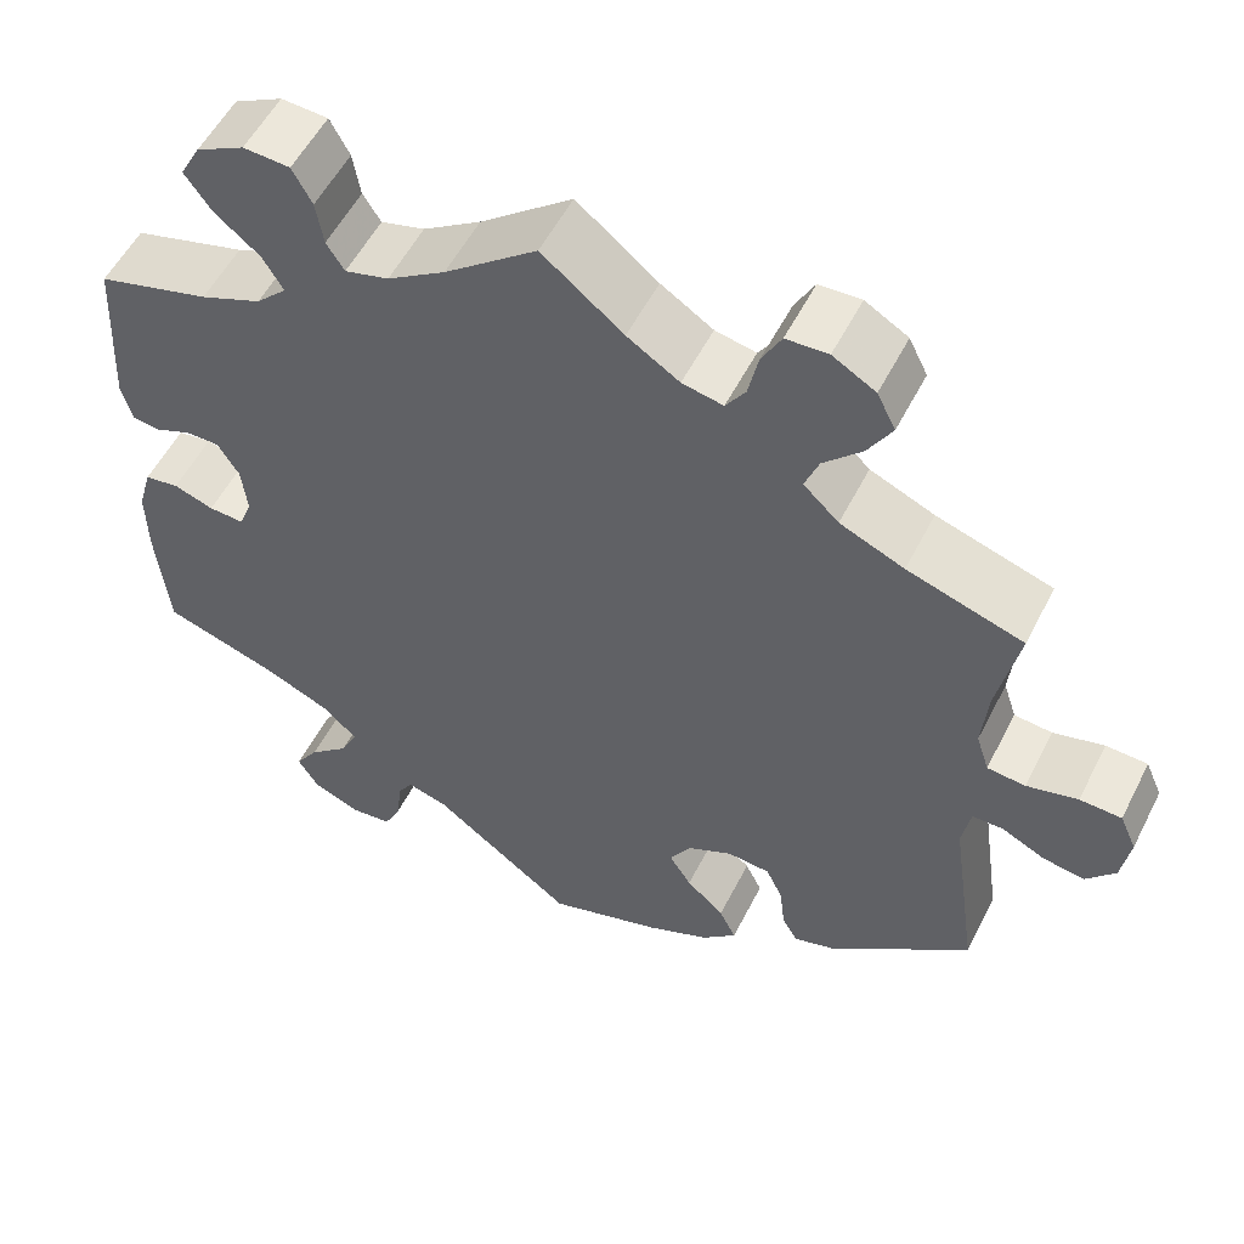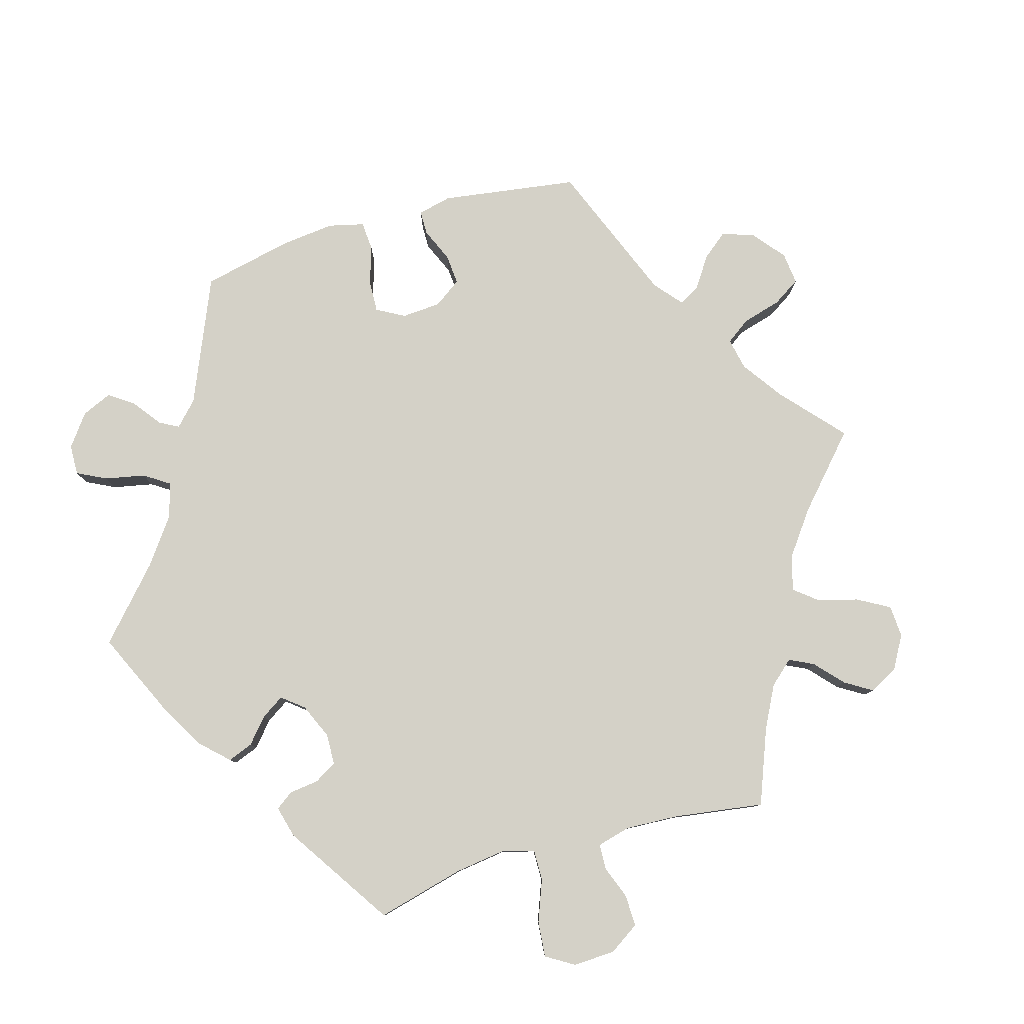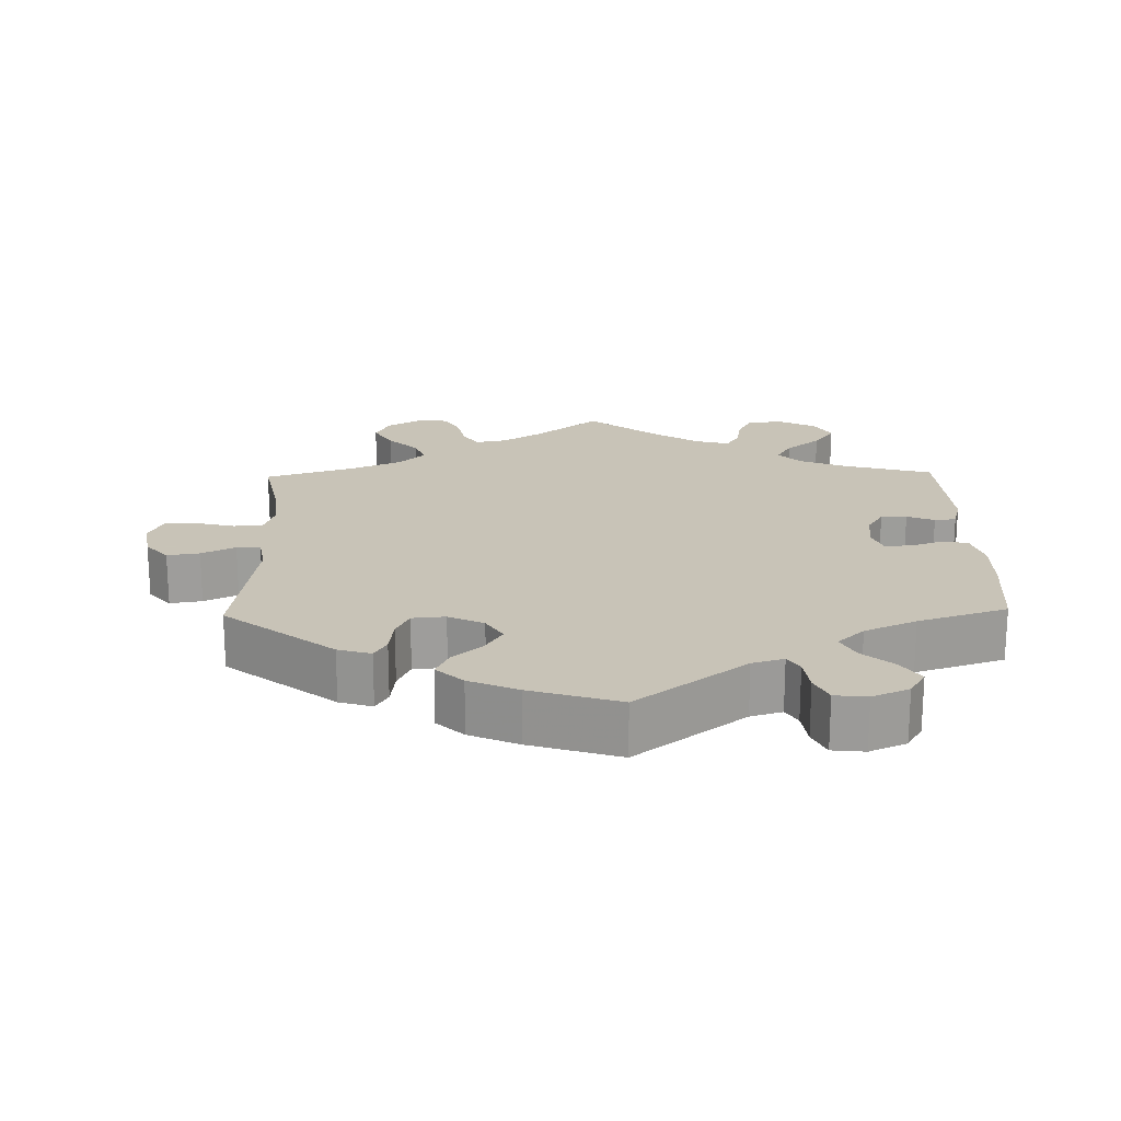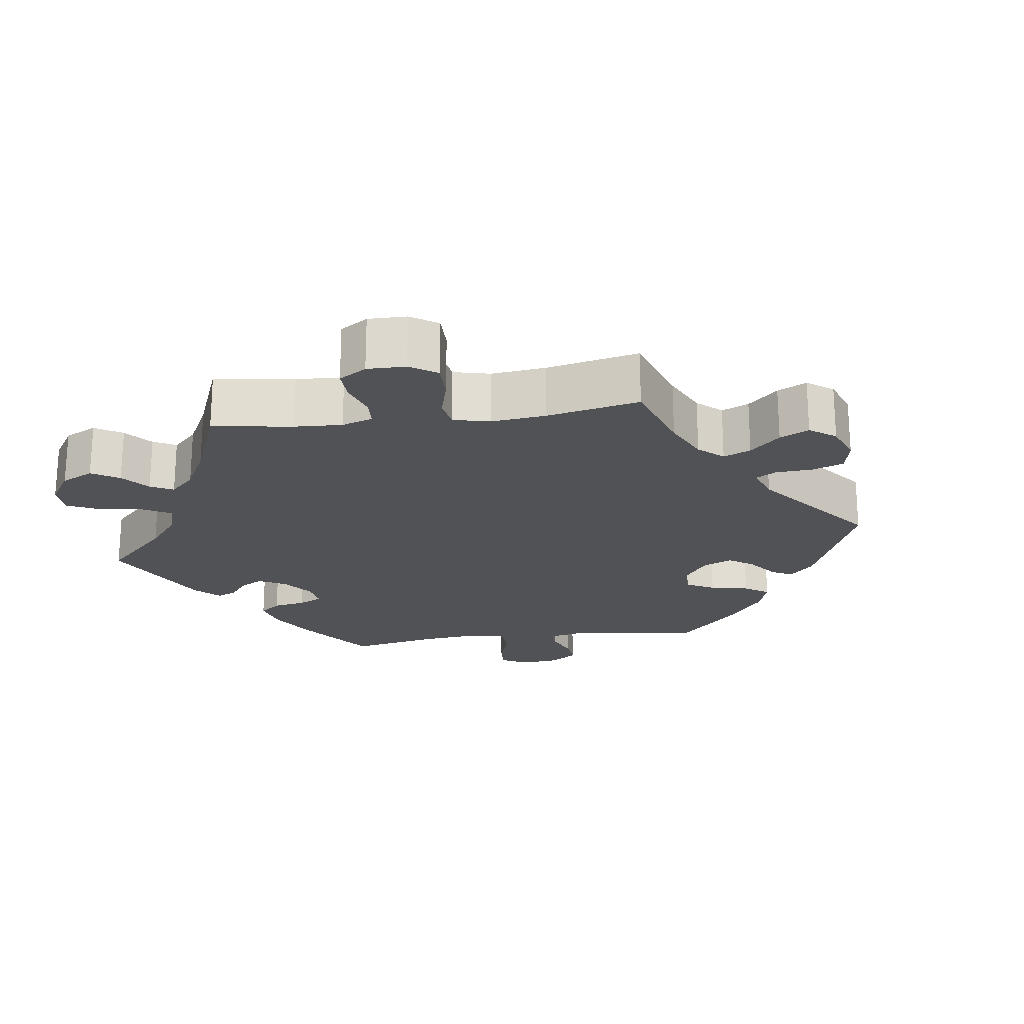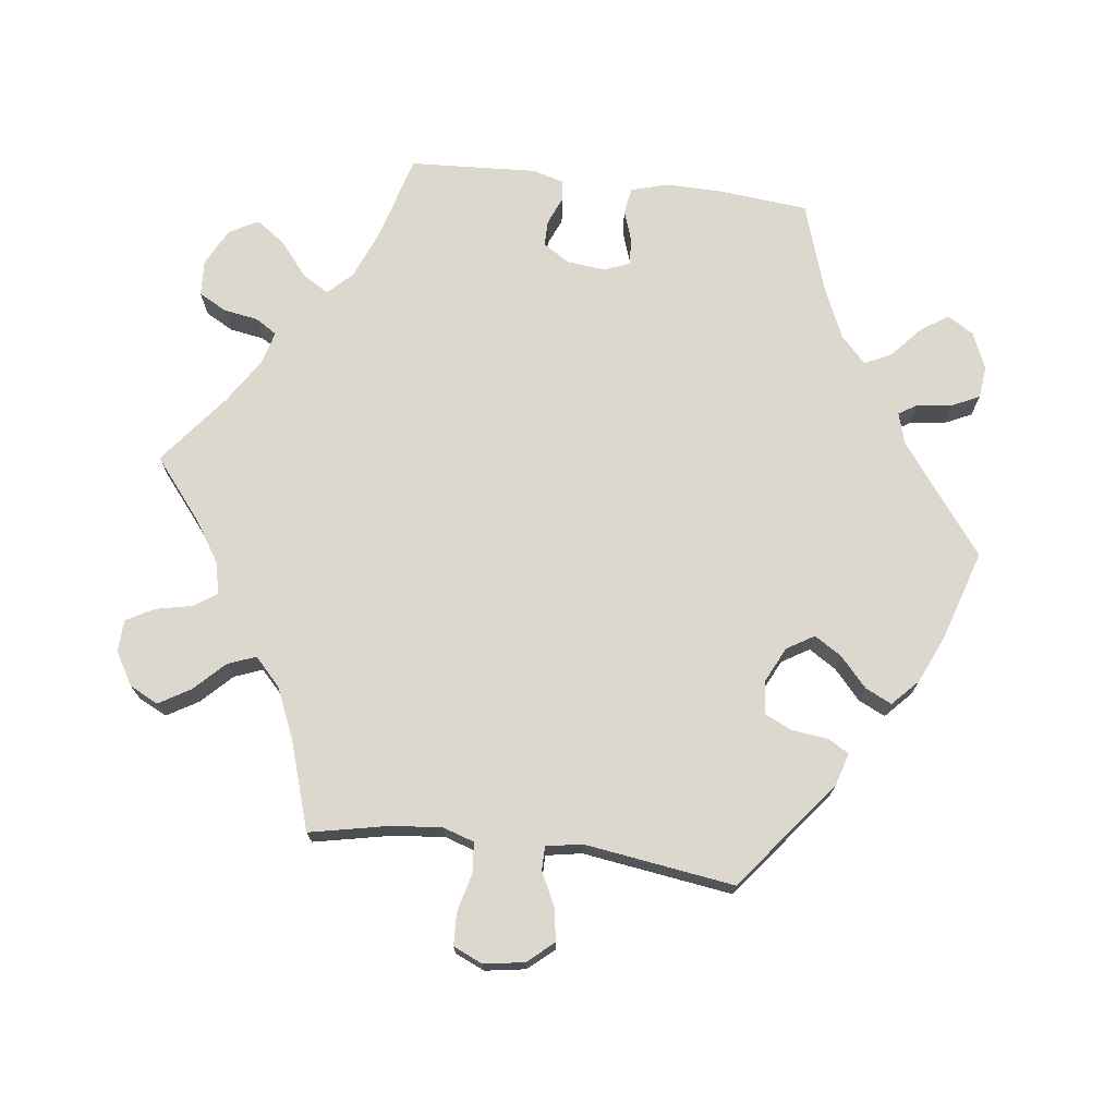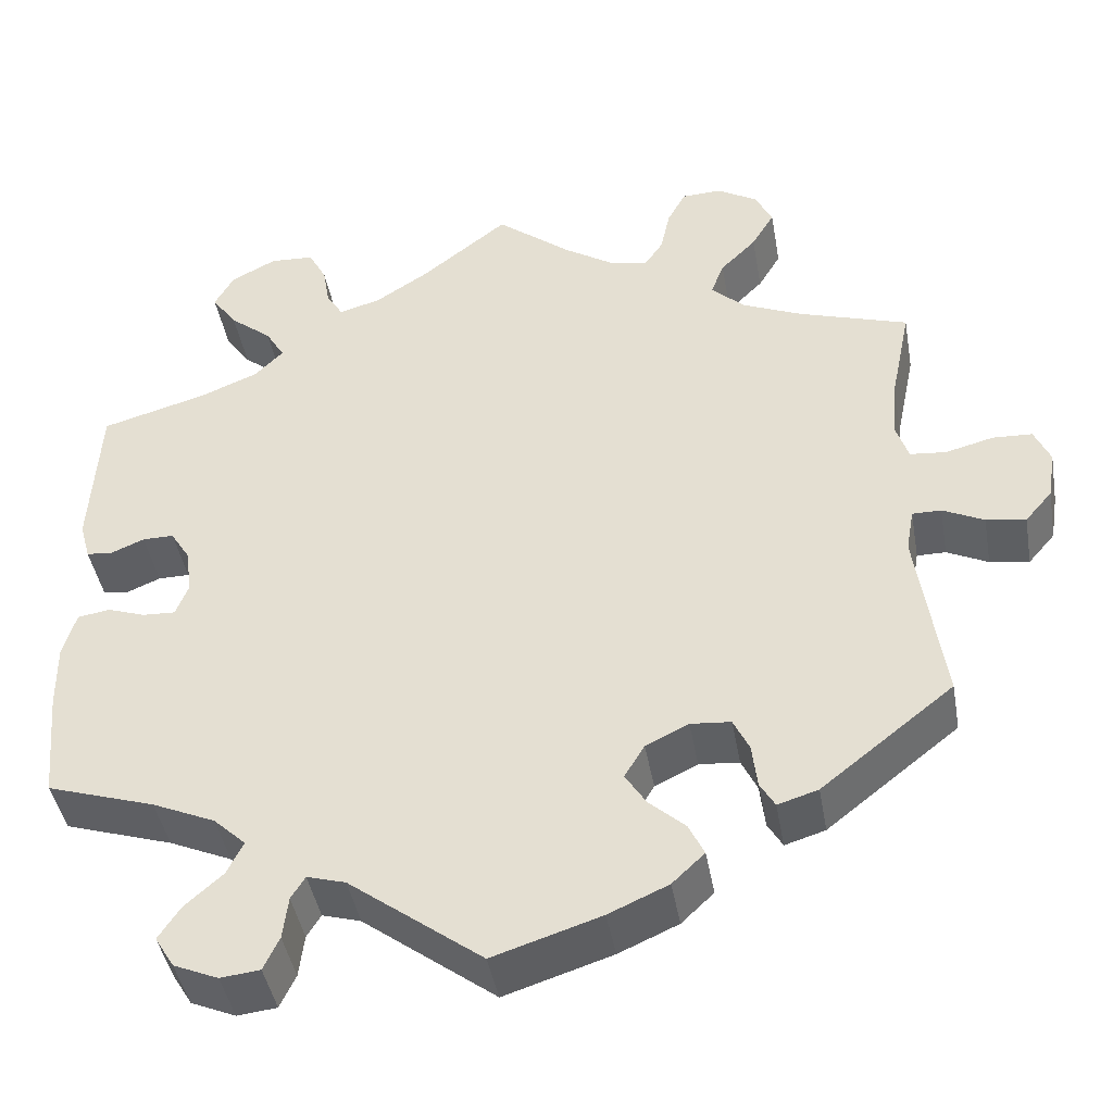
<metadata>
{"format":"obj","ext":"obj","renderer":"f3d","projection":"perspective","resolution":1024,"background":"white","views":[{"elev":54.7,"azim":26.6,"up":"+Z"},{"elev":79.8,"azim":-46.1,"up":"+Y"},{"elev":19.8,"azim":178.7,"up":"+Y"},{"elev":-21.0,"azim":37.9,"up":"+Y"},{"elev":72.4,"azim":97.1,"up":"+Y"},{"elev":-43.3,"azim":10.0,"up":"+Z"}]}
</metadata>
<code>
v 0.087 0.07 0.508
v 0.143 0.07 0.472
v 0.187 0.07 0.463
v 0.208 0.07 0.494
v 0.219 0.07 0.545
v 0.24 0.07 0.584
v 0.285 0.07 0.586
v 0.331 0.07 0.559
v 0.351 0.07 0.519
v 0.325 0.07 0.475
v 0.284 0.07 0.434
v 0.269 0.07 0.395
v 0.307 0.07 0.359
v 0.376 0.07 0.329
v 0.501 0.07 0.289
v 0.478 0.07 0.177
v 0.472 0.07 0.108
v 0.486 0.07 0.065
v 0.527 0.07 0.061
v 0.582 0.07 0.075
v 0.627 0.07 0.073
v 0.645 0.07 0.032
v 0.636 0.07 -0.024
v 0.605 0.07 -0.06
v 0.56 0.07 -0.053
v 0.513 0.07 -0.03
v 0.48 0.07 -0.03
v 0.471 0.07 -0.08
v 0.501 0.07 -0.289
v 0.35 0.07 -0.408
v 0.304 0.07 -0.422
v 0.287 0.07 -0.393
v 0.281 0.07 -0.342
v 0.263 0.07 -0.304
v 0.217 0.07 -0.3
v 0.168 0.07 -0.324
v 0.145 0.07 -0.362
v 0.169 0.07 -0.4
v 0.21 0.07 -0.437
v 0.228 0.07 -0.474
v 0.191 0.07 -0.509
v 0.123 0.07 -0.539
v 0 0.07 -0.578
v -0.152 0.07 -0.463
v -0.196 0.07 -0.45
v -0.212 0.07 -0.476
v -0.218 0.07 -0.525
v -0.236 0.07 -0.563
v -0.281 0.07 -0.568
v -0.332 0.07 -0.546
v -0.354 0.07 -0.51
v -0.329 0.07 -0.472
v -0.286 0.07 -0.434
v -0.267 0.07 -0.396
v -0.304 0.07 -0.361
v -0.376 0.07 -0.329
v -0.5 0.07 -0.289
v -0.512 0.07 -0.162
v -0.513 0.07 -0.086
v -0.498 0.07 -0.034
v -0.461 0.07 -0.028
v -0.418 0.07 -0.043
v -0.38 0.07 -0.045
v -0.366 0.07 -0.009
v -0.372 0.07 0.044
v -0.395 0.07 0.081
v -0.431 0.07 0.081
v -0.469 0.07 0.065
v -0.499 0.07 0.068
v -0.511 0.07 0.112
v -0.501 0.07 0.289
v -0.38 0.07 0.323
v -0.314 0.07 0.35
v -0.281 0.07 0.383
v -0.303 0.07 0.42
v -0.351 0.07 0.459
v -0.38 0.07 0.5
v -0.358 0.07 0.54
v -0.306 0.07 0.567
v -0.256 0.07 0.564
v -0.235 0.07 0.525
v -0.227 0.07 0.477
v -0.208 0.07 0.447
v -0.161 0.07 0.46
v -0.099 0.07 0.5
v 0 0.07 0.578
v 0.087 0 0.508
v 0.143 0 0.472
v 0.187 0 0.463
v 0.208 0 0.494
v 0.219 0 0.545
v 0.24 0 0.584
v 0.285 0 0.586
v 0.331 0 0.559
v 0.351 0 0.519
v 0.325 0 0.475
v 0.284 0 0.434
v 0.269 0 0.395
v 0.307 0 0.359
v 0.376 0 0.329
v 0.501 0 0.289
v 0.478 0 0.177
v 0.472 0 0.108
v 0.486 0 0.065
v 0.527 0 0.061
v 0.582 0 0.075
v 0.627 0 0.073
v 0.645 0 0.032
v 0.636 0 -0.024
v 0.605 0 -0.06
v 0.56 0 -0.053
v 0.513 0 -0.03
v 0.48 0 -0.03
v 0.471 0 -0.08
v 0.501 0 -0.289
v 0.35 0 -0.408
v 0.304 0 -0.422
v 0.287 0 -0.393
v 0.281 0 -0.342
v 0.263 0 -0.304
v 0.217 0 -0.3
v 0.168 0 -0.324
v 0.145 0 -0.362
v 0.169 0 -0.4
v 0.21 0 -0.437
v 0.228 0 -0.474
v 0.191 0 -0.509
v 0.123 0 -0.539
v 0 0 -0.578
v -0.152 0 -0.463
v -0.196 0 -0.45
v -0.212 0 -0.476
v -0.218 0 -0.525
v -0.236 0 -0.563
v -0.281 0 -0.568
v -0.332 0 -0.546
v -0.354 0 -0.51
v -0.329 0 -0.472
v -0.286 0 -0.434
v -0.267 0 -0.396
v -0.304 0 -0.361
v -0.376 0 -0.329
v -0.5 0 -0.289
v -0.512 0 -0.162
v -0.513 0 -0.086
v -0.498 0 -0.034
v -0.461 0 -0.028
v -0.418 0 -0.043
v -0.38 0 -0.045
v -0.366 0 -0.009
v -0.372 0 0.044
v -0.395 0 0.081
v -0.431 0 0.081
v -0.469 0 0.065
v -0.499 0 0.068
v -0.511 0 0.112
v -0.501 0 0.289
v -0.38 0 0.323
v -0.314 0 0.35
v -0.281 0 0.383
v -0.303 0 0.42
v -0.351 0 0.459
v -0.38 0 0.5
v -0.358 0 0.54
v -0.306 0 0.567
v -0.256 0 0.564
v -0.235 0 0.525
v -0.227 0 0.477
v -0.208 0 0.447
v -0.161 0 0.46
v -0.099 0 0.5
v 0 0 0.578
f 85 86 1
f 84 85 1 2
f 83 84 2 3
f 79 80 81 82
f 79 82 83
f 78 79 83
f 75 76 77 78
f 74 75 78 83
f 73 74 83 3
f 69 70 71 72
f 67 68 69 72
f 66 67 72 73
f 65 66 73 3
f 59 60 61 62
f 59 62 63
f 56 57 58 59
f 55 56 59 63
f 54 55 63 64
f 50 51 52 53
f 50 53 54
f 49 50 54
f 46 47 48 49
f 45 46 49 54
f 44 45 54 64
f 38 39 40 41
f 37 38 41 42
f 30 31 32 33
f 28 29 30 33
f 27 28 33 34
f 23 24 25 26
f 23 26 27
f 22 23 27
f 19 20 21 22
f 18 19 22 27
f 17 18 27 34
f 14 15 16
f 13 14 16 17
f 12 13 17 34
f 8 9 10 11
f 8 11 12
f 7 8 12
f 4 5 6 7
f 3 4 7 12
f 37 42 43 44
f 36 37 44 64
f 35 36 64 65
f 34 35 65
f 3 12 34 65
f 87 172 171
f 88 87 171 170
f 89 88 170 169
f 168 167 166 165
f 169 168 165
f 169 165 164
f 164 163 162 161
f 169 164 161 160
f 89 169 160 159
f 158 157 156 155
f 158 155 154 153
f 159 158 153 152
f 89 159 152 151
f 148 147 146 145
f 149 148 145
f 145 144 143 142
f 149 145 142 141
f 150 149 141 140
f 139 138 137 136
f 140 139 136
f 140 136 135
f 135 134 133 132
f 140 135 132 131
f 150 140 131 130
f 127 126 125 124
f 128 127 124 123
f 119 118 117 116
f 119 116 115 114
f 120 119 114 113
f 112 111 110 109
f 113 112 109
f 113 109 108
f 108 107 106 105
f 113 108 105 104
f 120 113 104 103
f 102 101 100
f 103 102 100 99
f 120 103 99 98
f 97 96 95 94
f 98 97 94
f 98 94 93
f 93 92 91 90
f 98 93 90 89
f 130 129 128 123
f 150 130 123 122
f 151 150 122 121
f 151 121 120
f 151 120 98 89
f 1 87 88 2
f 2 88 89 3
f 3 89 90 4
f 4 90 91 5
f 5 91 92 6
f 6 92 93 7
f 7 93 94 8
f 8 94 95 9
f 9 95 96 10
f 10 96 97 11
f 11 97 98 12
f 12 98 99 13
f 13 99 100 14
f 14 100 101 15
f 15 101 102 16
f 16 102 103 17
f 17 103 104 18
f 18 104 105 19
f 19 105 106 20
f 20 106 107 21
f 21 107 108 22
f 22 108 109 23
f 23 109 110 24
f 24 110 111 25
f 25 111 112 26
f 26 112 113 27
f 27 113 114 28
f 28 114 115 29
f 29 115 116 30
f 30 116 117 31
f 31 117 118 32
f 32 118 119 33
f 33 119 120 34
f 34 120 121 35
f 35 121 122 36
f 36 122 123 37
f 37 123 124 38
f 38 124 125 39
f 39 125 126 40
f 40 126 127 41
f 41 127 128 42
f 42 128 129 43
f 43 129 130 44
f 44 130 131 45
f 45 131 132 46
f 46 132 133 47
f 47 133 134 48
f 48 134 135 49
f 49 135 136 50
f 50 136 137 51
f 51 137 138 52
f 52 138 139 53
f 53 139 140 54
f 54 140 141 55
f 55 141 142 56
f 56 142 143 57
f 57 143 144 58
f 58 144 145 59
f 59 145 146 60
f 60 146 147 61
f 61 147 148 62
f 62 148 149 63
f 63 149 150 64
f 64 150 151 65
f 65 151 152 66
f 66 152 153 67
f 67 153 154 68
f 68 154 155 69
f 69 155 156 70
f 70 156 157 71
f 71 157 158 72
f 72 158 159 73
f 73 159 160 74
f 74 160 161 75
f 75 161 162 76
f 76 162 163 77
f 77 163 164 78
f 78 164 165 79
f 79 165 166 80
f 80 166 167 81
f 81 167 168 82
f 82 168 169 83
f 83 169 170 84
f 84 170 171 85
f 85 171 172 86
f 86 172 87 1

</code>
